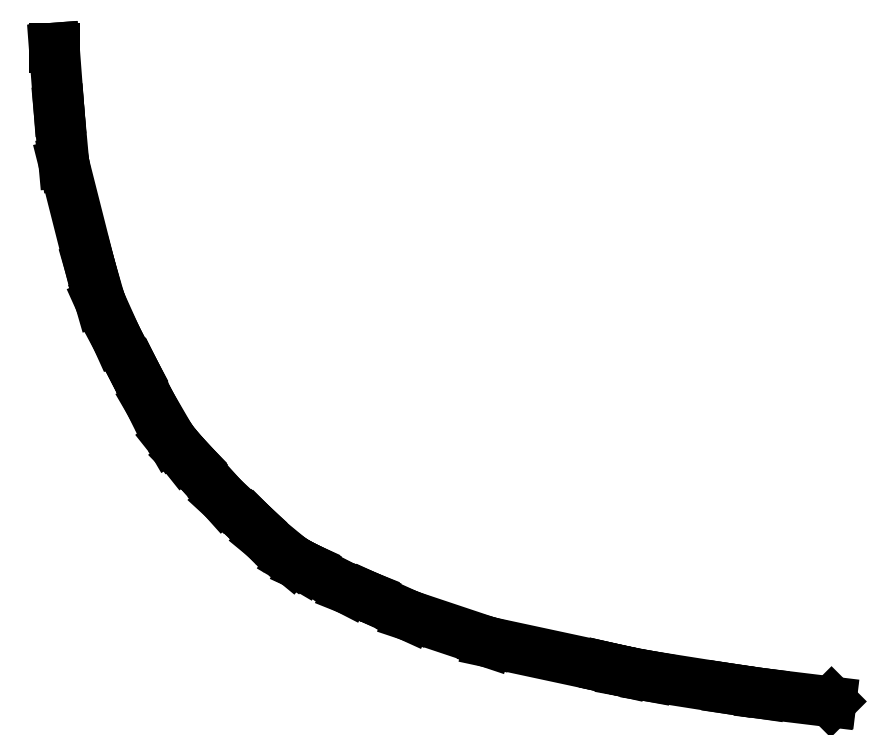
<metadata>
{"format":"dxf","ext":"dxf","renderer":"ezdxf+matplotlib","layout":"modelspace","background":"white","min_lineweight":24,"dpi":150}
</metadata>
<code>
0
SECTION
2
ENTITIES
0
LINE
8
0
10
-16.25
20
-15.56
11
-17.86
21
-15.36
0
LINE
8
0
10
-17.86
20
-15.36
11
-17.87
21
-15.36
0
LINE
8
0
10
-17.87
20
-15.36
11
-18.59
21
-15.26
0
LINE
8
0
10
-18.59
20
-15.26
11
-18.6
21
-15.25
0
LINE
8
0
10
-18.6
20
-15.25
11
-20.45
21
-14.96
0
LINE
8
0
10
-20.45
20
-14.96
11
-20.46
21
-14.96
0
LINE
8
0
10
-20.46
20
-14.96
11
-21.03
21
-14.86
0
LINE
8
0
10
-21.03
20
-14.86
11
-21.05
21
-14.85
0
LINE
8
0
10
-21.05
20
-14.85
11
-21.38
21
-14.78
0
LINE
8
0
10
-21.38
20
-14.78
11
-21.39
21
-14.77
0
LINE
8
0
10
-21.39
20
-14.77
11
-24.13
21
-14.18
0
LINE
8
0
10
-24.13
20
-14.18
11
-24.18
21
-14.17
0
LINE
8
0
10
-24.18
20
-14.17
11
-25.97
21
-13.57
0
LINE
8
0
10
-25.97
20
-13.57
11
-26.01
21
-13.56
0
LINE
8
0
10
-26.01
20
-13.56
11
-26.91
21
-13.15
0
LINE
8
0
10
-26.91
20
-13.15
11
-26.95
21
-13.13
0
LINE
8
0
10
-26.95
20
-13.13
11
-27.38
21
-12.96
0
LINE
8
0
10
-27.38
20
-12.96
11
-27.42
21
-12.94
0
LINE
8
0
10
-27.42
20
-12.94
11
-28.3
21
-12.49
0
LINE
8
0
10
-28.3
20
-12.49
11
-28.33
21
-12.47
0
LINE
8
0
10
-28.33
20
-12.47
11
-28.4
21
-12.44
0
LINE
8
0
10
-28.4
20
-12.44
11
-28.45
21
-12.42
0
LINE
8
0
10
-28.45
20
-12.42
11
-28.66
21
-12.29
0
LINE
8
0
10
-28.66
20
-12.29
11
-28.73
21
-12.24
0
LINE
8
0
10
-28.73
20
-12.24
11
-29.3
21
-11.77
0
LINE
8
0
10
-29.3
20
-11.77
11
-29.34
21
-11.74
0
LINE
8
0
10
-29.34
20
-11.74
11
-29.58
21
-11.49
0
LINE
8
0
10
-29.58
20
-11.49
11
-29.61
21
-11.47
0
LINE
8
0
10
-29.61
20
-11.47
11
-30.25
21
-10.88
0
LINE
8
0
10
-30.25
20
-10.88
11
-30.28
21
-10.85
0
LINE
8
0
10
-30.28
20
-10.85
11
-30.97
21
-10.08
0
LINE
8
0
10
-30.97
20
-10.08
11
-31
21
-10.05
0
LINE
8
0
10
-31
20
-10.05
11
-31.16
21
-9.889
0
LINE
8
0
10
-31.16
20
-9.889
11
-31.19
21
-9.852
0
LINE
8
0
10
-31.19
20
-9.852
11
-31.45
21
-9.522
0
LINE
8
0
10
-31.45
20
-9.522
11
-31.49
21
-9.463
0
LINE
8
0
10
-31.49
20
-9.463
11
-31.94
21
-8.685
0
LINE
8
0
10
-31.94
20
-8.685
11
-31.96
21
-8.657
0
LINE
8
0
10
-31.96
20
-8.657
11
-32.31
21
-7.954
0
LINE
8
0
10
-32.31
20
-7.954
11
-32.32
21
-7.934
0
LINE
8
0
10
-32.32
20
-7.934
11
-32.7
21
-7.208
0
LINE
8
0
10
-32.7
20
-7.208
11
-32.72
21
-7.179
0
LINE
8
0
10
-32.72
20
-7.179
11
-33.08
21
-6.369
0
LINE
8
0
10
-33.08
20
-6.369
11
-33.11
21
-6.303
0
LINE
8
0
10
-33.11
20
-6.303
11
-33.33
21
-5.536
0
LINE
8
0
10
-33.33
20
-5.536
11
-33.33
21
-5.52
0
LINE
8
0
10
-33.33
20
-5.52
11
-33.93
21
-3.184
0
LINE
8
0
10
-33.93
20
-3.184
11
-33.94
21
-3.108
0
LINE
8
0
10
-33.94
20
-3.108
11
-34.05
21
-1.936
0
LINE
8
0
10
-34.05
20
-1.936
11
-34.05
21
-1.929
0
LINE
8
0
10
-34.05
20
-1.929
11
-34.15
21
-0.49
0
LINE
8
0
10
-34.15
20
-0.49
11
-34.17
21
-0.49
0
LINE
8
0
10
-34.17
20
-0.49
11
-34.07
21
-1.934
0
LINE
8
0
10
-34.07
20
-1.934
11
-33.95
21
-3.15
0
LINE
8
0
10
-33.95
20
-3.15
11
-33.35
21
-5.533
0
LINE
8
0
10
-33.35
20
-5.533
11
-33.12
21
-6.344
0
LINE
8
0
10
-33.12
20
-6.344
11
-32.73
21
-7.202
0
LINE
8
0
10
-32.73
20
-7.202
11
-32.33
21
-7.947
0
LINE
8
0
10
-32.33
20
-7.947
11
-32.33
21
-7.959
0
LINE
8
0
10
-32.33
20
-7.959
11
-31.97
21
-8.681
0
LINE
8
0
10
-31.97
20
-8.681
11
-31.49
21
-9.505
0
LINE
8
0
10
-31.49
20
-9.505
11
-31.19
21
-9.885
0
LINE
8
0
10
-31.19
20
-9.885
11
-31.01
21
-10.07
0
LINE
8
0
10
-31.01
20
-10.07
11
-30.99
21
-10.09
0
LINE
8
0
10
-30.99
20
-10.09
11
-30.28
21
-10.88
0
LINE
8
0
10
-30.28
20
-10.88
11
-29.62
21
-11.49
0
LINE
8
0
10
-29.62
20
-11.49
11
-29.6
21
-11.5
0
LINE
8
0
10
-29.6
20
-11.5
11
-29.33
21
-11.77
0
LINE
8
0
10
-29.33
20
-11.77
11
-28.71
21
-12.29
0
LINE
8
0
10
-28.71
20
-12.29
11
-28.43
21
-12.45
0
LINE
8
0
10
-28.43
20
-12.45
11
-28.34
21
-12.49
0
LINE
8
0
10
-28.34
20
-12.49
11
-28.32
21
-12.5
0
LINE
8
0
10
-28.32
20
-12.5
11
-27.41
21
-12.97
0
LINE
8
0
10
-27.41
20
-12.97
11
-26.95
21
-13.15
0
LINE
8
0
10
-26.95
20
-13.15
11
-26.93
21
-13.16
0
LINE
8
0
10
-26.93
20
-13.16
11
-26
21
-13.58
0
LINE
8
0
10
-26
20
-13.58
11
-24.16
21
-14.2
0
LINE
8
0
10
-24.16
20
-14.2
11
-21.39
21
-14.79
0
LINE
8
0
10
-21.39
20
-14.79
11
-21.39
21
-14.79
0
LINE
8
0
10
-21.39
20
-14.79
11
-21.04
21
-14.87
0
LINE
8
0
10
-21.04
20
-14.87
11
-20.46
21
-14.98
0
LINE
8
0
10
-20.46
20
-14.98
11
-18.6
21
-15.27
0
LINE
8
0
10
-18.6
20
-15.27
11
-17.87
21
-15.38
0
LINE
8
0
10
-17.87
20
-15.38
11
-16.27
21
-15.58
0
LINE
8
0
10
-16.27
20
-15.58
11
-16.25
21
-15.56
0
ENDSEC
0
EOF

</code>
